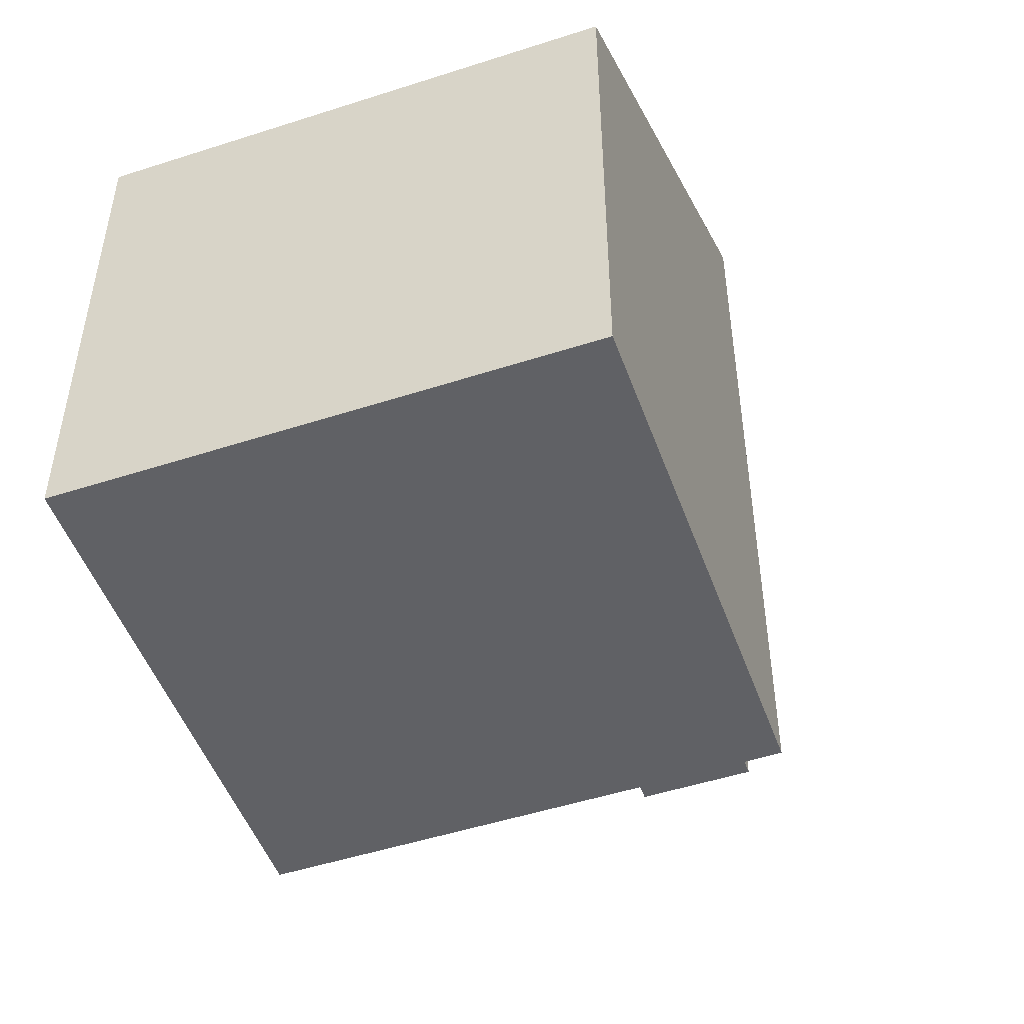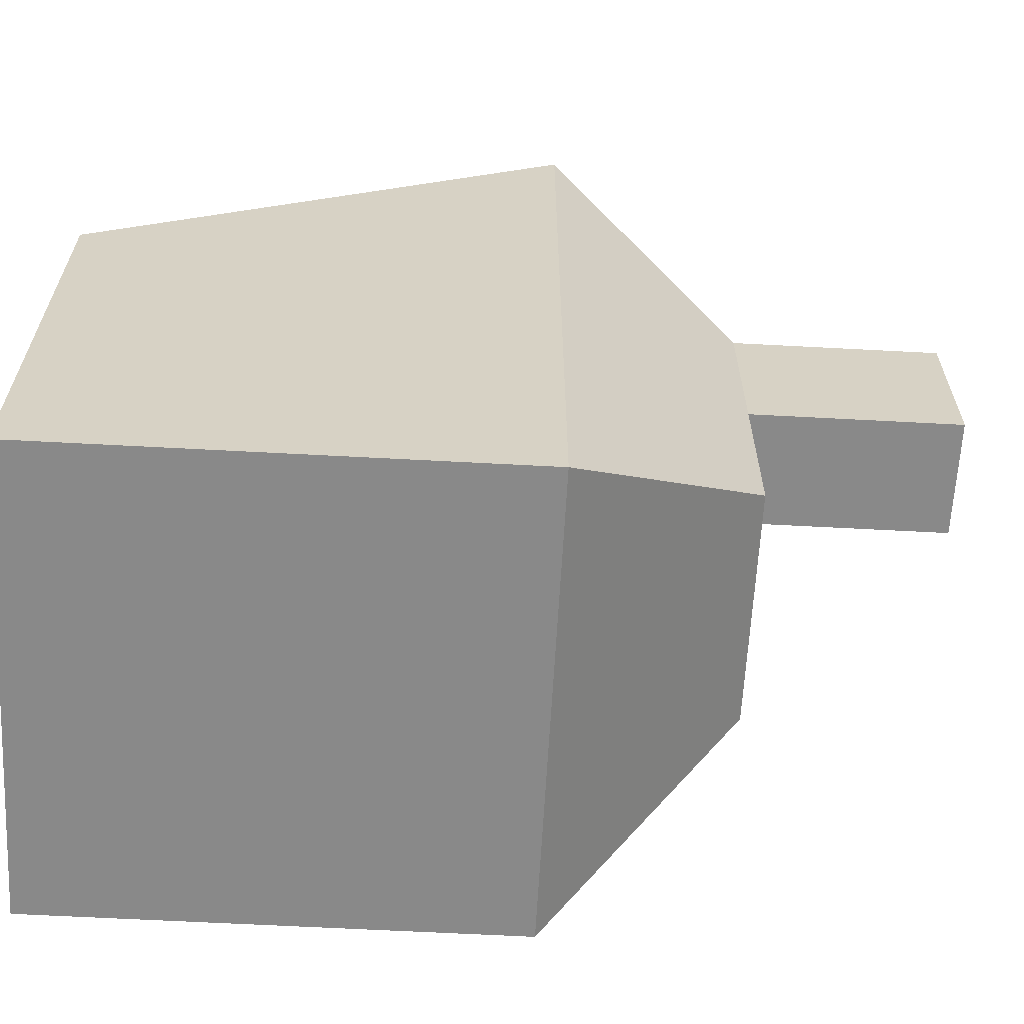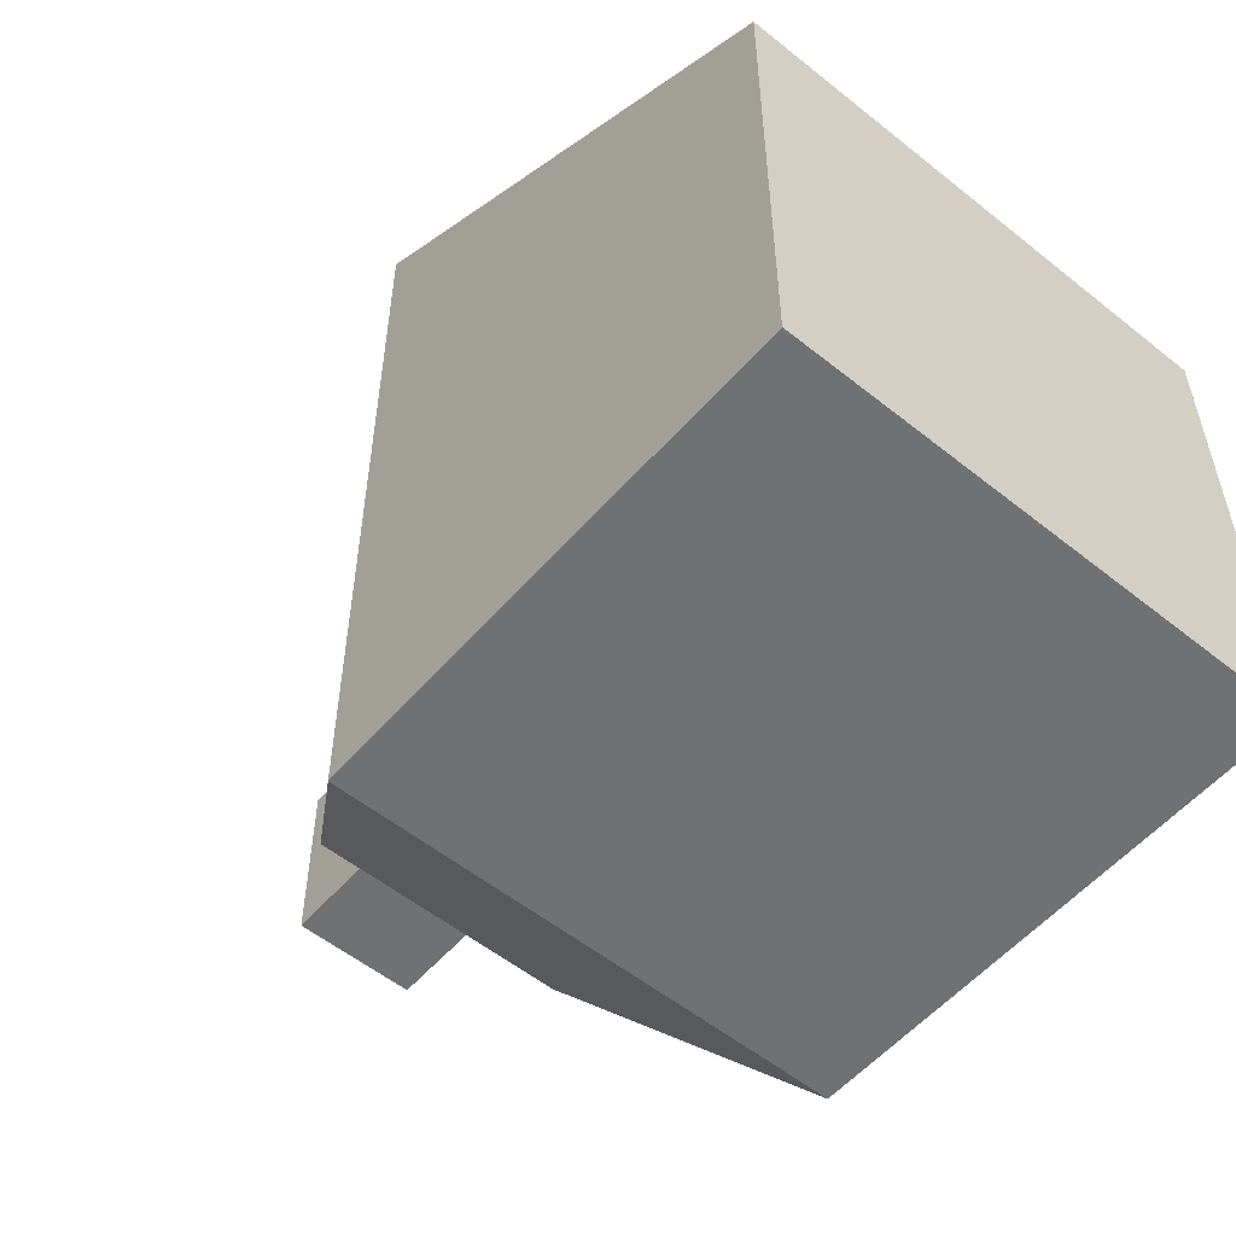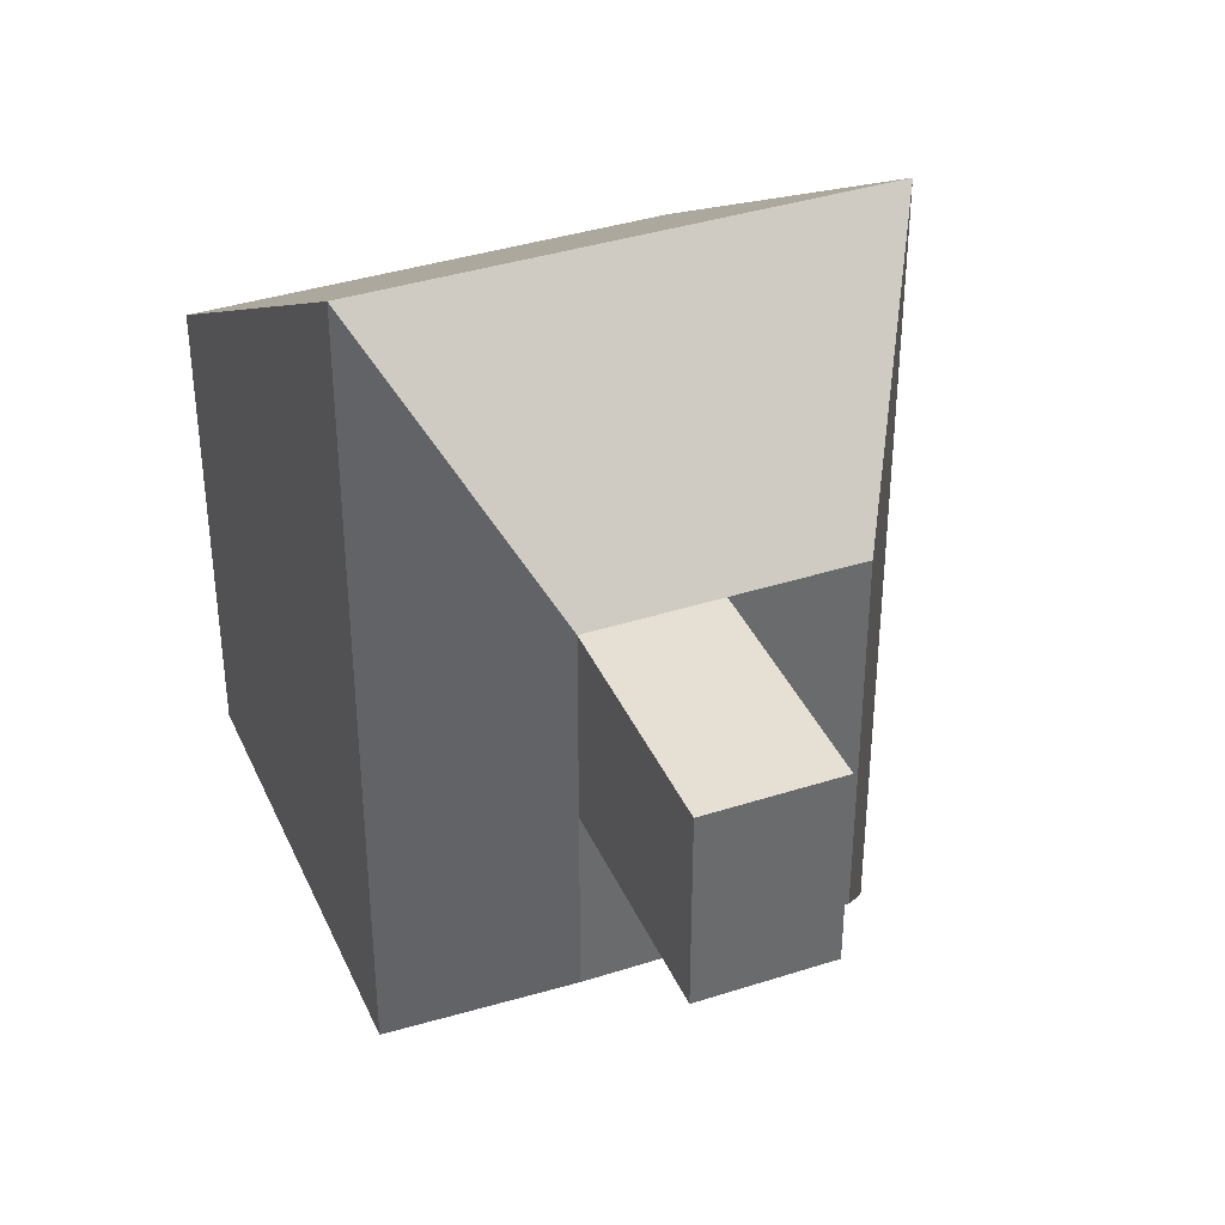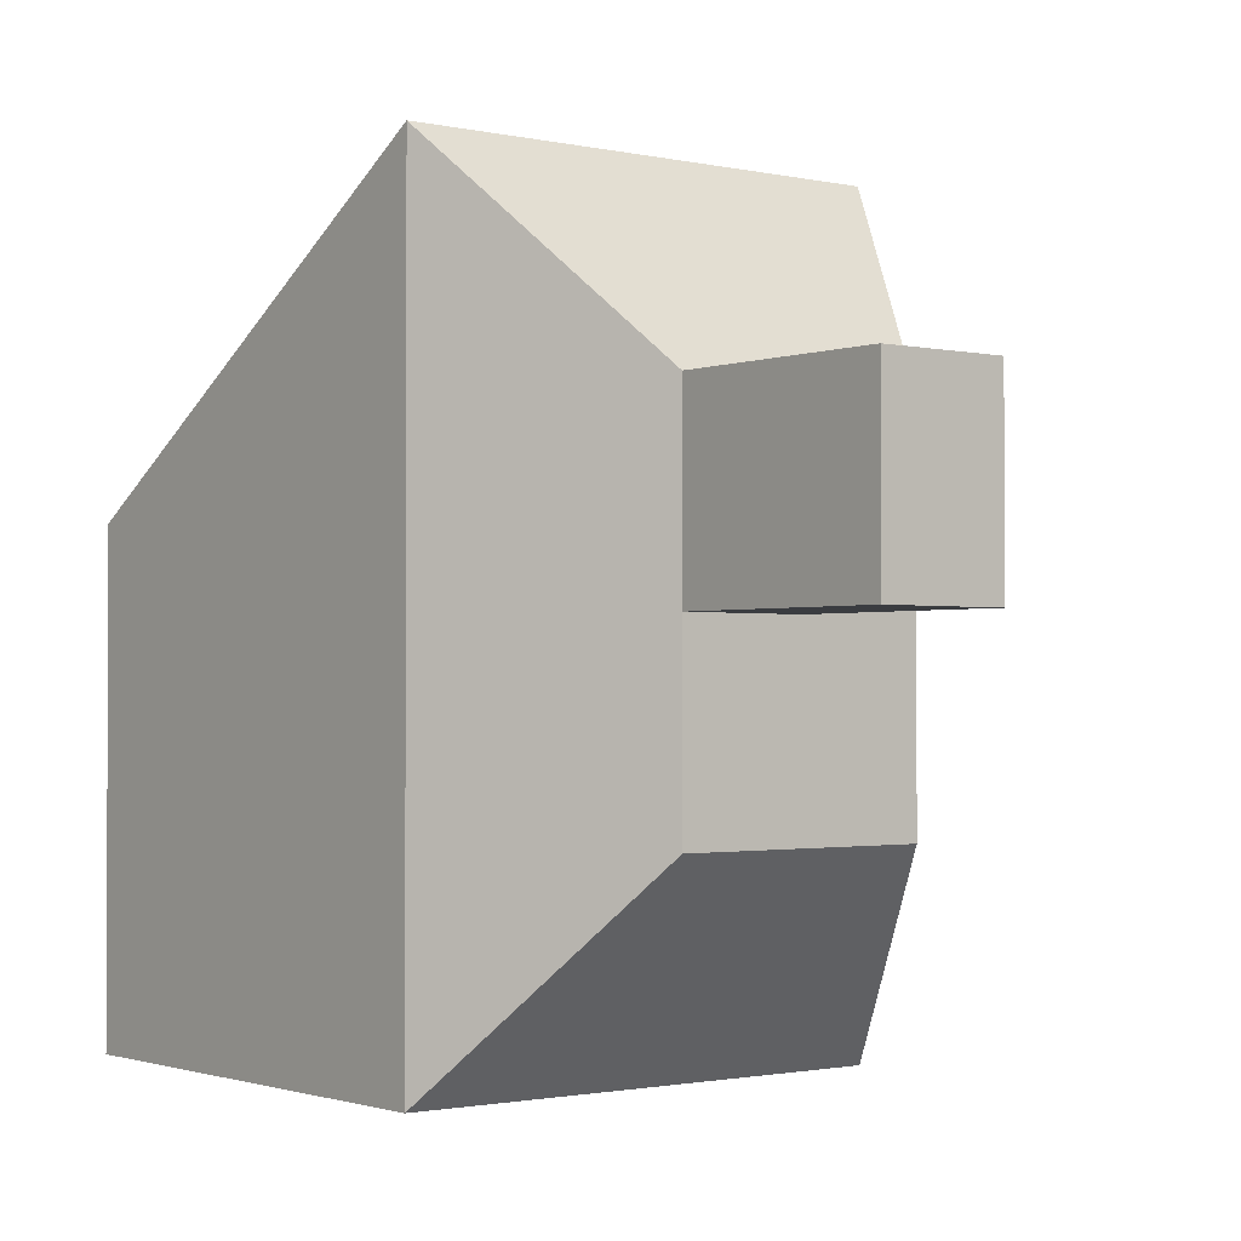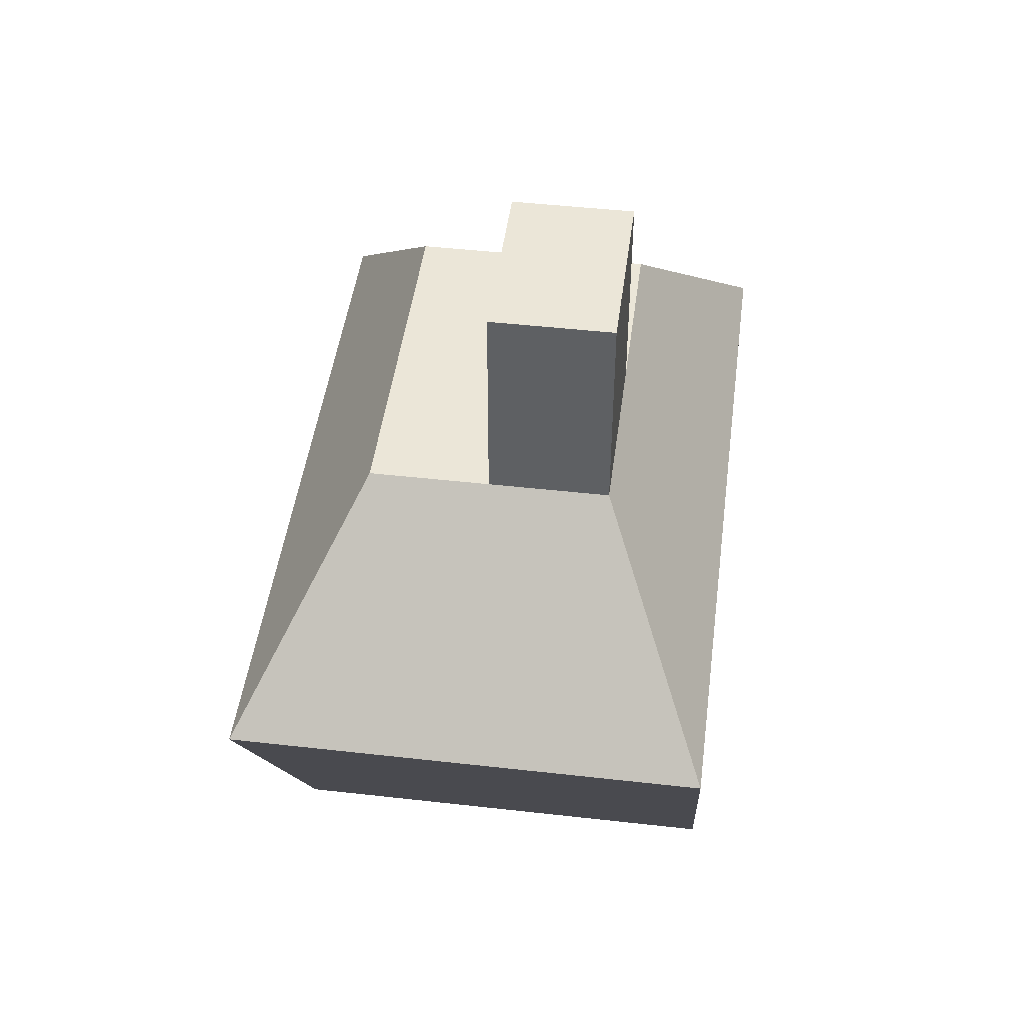
<metadata>
{"format":"obj","ext":"obj","renderer":"f3d","projection":"perspective","resolution":1024,"background":"white","views":[{"elev":-49.9,"azim":19.6,"up":"+Z"},{"elev":-63.1,"azim":86.9,"up":"+Z"},{"elev":-55.1,"azim":-40.2,"up":"+Z"},{"elev":38.2,"azim":157.8,"up":"+Z"},{"elev":-1.5,"azim":141.7,"up":"+Z"},{"elev":46.3,"azim":7.4,"up":"+Y"}]}
</metadata>
<code>
o Cube
v 1 -1 -1
v 1 -1 1
v -1 -1 1
v -1 -1 -1
v 1 1 -1
v 1 1 2.222
v -1 1 2.222
v -1 1 -1
v 0.5072 1.812 -0.1456
v 0.5072 1.812 1.368
v -0.5072 1.812 -0.1456
v -0.5072 1.812 1.368
v 0.5072 1.812 0.6112
v 0 1.812 -0.1456
v -0 1.812 1.368
v -0.5072 1.812 0.6112
v -0 1.812 0.6112
v 0.5072 2.716 0.6112
v 0.5072 2.716 1.368
v -0 2.716 1.368
v -0 2.716 0.6112
f 1 2 3 4
f 5 8 11 14 9
f 1 5 6 2
f 2 6 7 3
f 3 7 8 4
f 5 1 4 8
f 17 16 12 15
f 7 6 10 15 12
f 6 5 9 13 10
f 8 7 12 16 11
f 10 13 18 19
f 9 14 17 13
f 14 11 16 17
f 18 21 20 19
f 13 17 21 18
f 17 15 20 21
f 15 10 19 20

</code>
